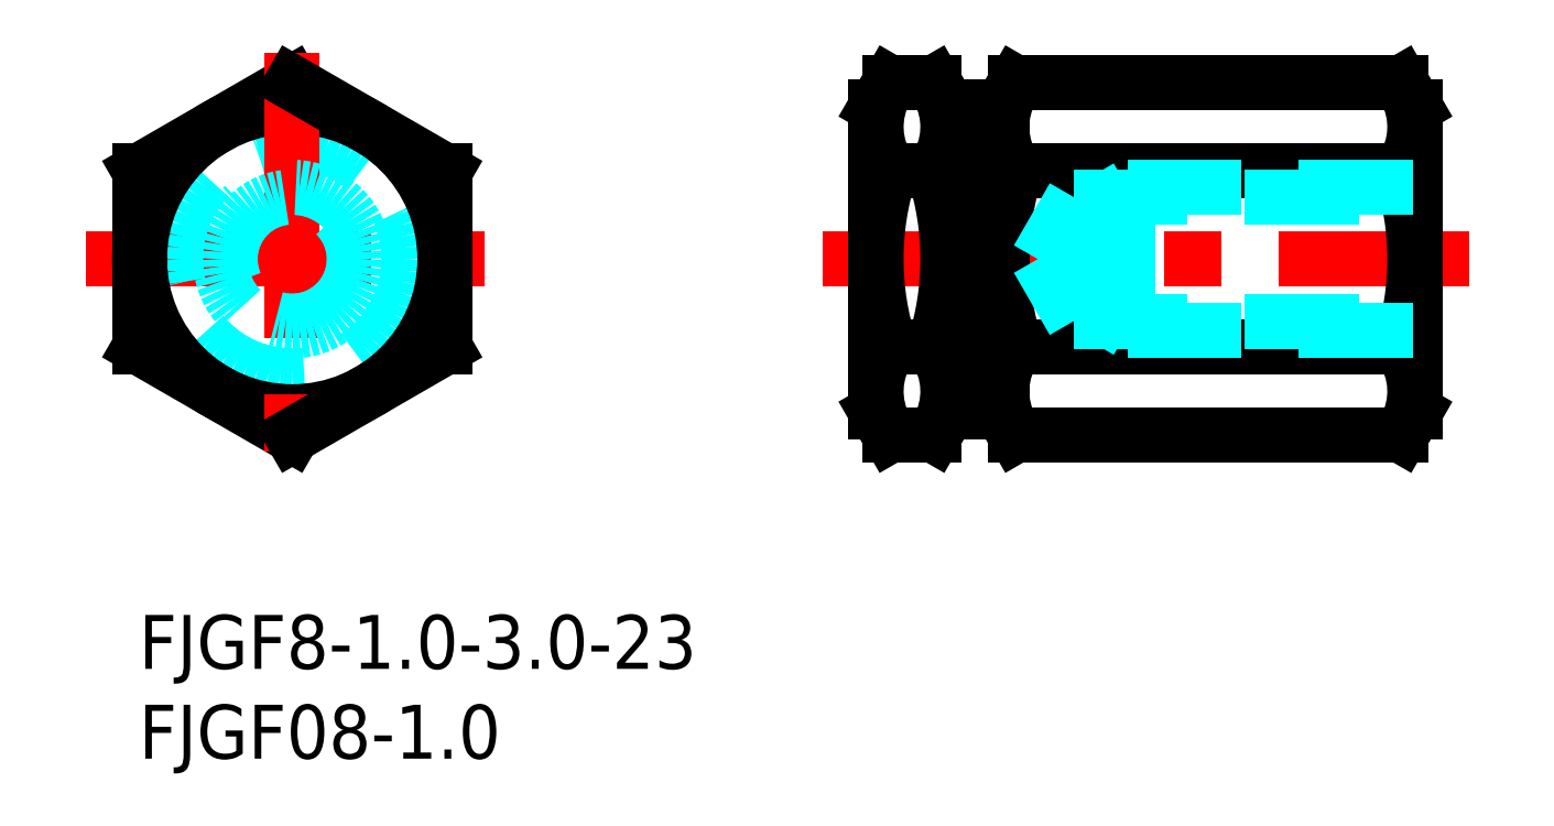
<metadata>
{"format":"dxf","ext":"dxf","renderer":"ezdxf+matplotlib","layout":"modelspace","background":"white","min_lineweight":24,"dpi":150}
</metadata>
<code>
0
SECTION
2
ENTITIES
0
INSERT
8
MSM_CONTINUOUS
2
*U15
10
0
20
0
30
0
0
INSERT
8
MSM_CONTINUOUS
2
*U16
10
0
20
0
30
0
0
LINE
8
MSM_CENTER
10
-2.958
20
19.81
30
0
11
20.04
21
19.81
31
0
0
CIRCLE
8
MSM_DASHED
10
8.542
20
19.81
30
0
40
6.5
0
CIRCLE
8
MSM_CONTINUOUS
10
8.542
20
19.81
30
0
40
8.5
0
LINE
8
MSM_CONTINUOUS
10
8.542
20
10
30
0
11
0.04192
21
14.91
31
0
0
LINE
8
MSM_CONTINUOUS
10
8.542
20
29.63
30
0
11
0.04192
21
24.72
31
0
0
LINE
8
MSM_CONTINUOUS
10
0.04192
20
24.72
30
0
11
0.04192
21
14.91
31
0
0
LINE
8
MSM_CONTINUOUS
10
4.292
20
27.18
30
0
11
4.292
21
27.18
31
0
0
LINE
8
MSM_CENTER
10
8.542
20
31.31
30
0
11
8.542
21
8.315
31
0
0
LINE
8
MSM_CONTINUOUS
10
17.04
20
24.72
30
0
11
17.04
21
14.91
31
0
0
LINE
8
MSM_CONTINUOUS
10
17.04
20
14.91
30
0
11
8.542
21
10
31
0
0
LINE
8
MSM_CONTINUOUS
10
8.542
20
29.63
30
0
11
17.04
21
24.72
31
0
0
LINE
8
MSM_CENTER
10
38.05
20
19.81
30
0
11
74.05
21
19.81
31
0
0
ARC
8
MSM_CONTINUOUS
10
56.88
20
19.81
30
0
40
15.83
50
161.9
51
198.1
0
ARC
8
MSM_CONTINUOUS
10
29.22
20
19.81
30
0
40
15.83
50
341.9
51
18.06
0
ARC
8
MSM_CONTINUOUS
10
55.22
20
19.81
30
0
40
15.83
50
341.9
51
18.06
0
ARC
8
MSM_CONTINUOUS
10
63.88
20
19.81
30
0
40
15.83
50
161.9
51
198.1
0
LINE
8
MSM_CONTINUOUS
10
41.05
20
28.31
30
0
11
41.05
21
11.31
31
0
0
LINE
8
MSM_CONTINUOUS
10
45.05
20
28.31
30
0
11
45.05
21
11.31
31
0
0
LINE
8
MSM_CONTINUOUS
10
48.05
20
28.31
30
0
11
48.05
21
11.31
31
0
0
LINE
8
MSM_CONTINUOUS
10
71.05
20
28.31
30
0
11
71.05
21
11.31
31
0
0
ARC
8
MSM_CONTINUOUS
10
52.3
20
12.45
30
0
40
4.25
50
144.7
51
210
0
LINE
8
MSM_CONTINUOUS
10
48.05
20
11.31
30
0
11
48.81
21
10
31
0
0
ARC
8
MSM_CONTINUOUS
10
40.8
20
12.45
30
0
40
4.25
50
330
51
35.26
0
ARC
8
MSM_CONTINUOUS
10
45.3
20
12.45
30
0
40
4.25
50
144.7
51
210
0
LINE
8
MSM_CONTINUOUS
10
45.05
20
11.31
30
0
11
44.29
21
10
31
0
0
LINE
8
MSM_CONTINUOUS
10
41.81
20
10
30
0
11
44.29
21
10
31
0
0
LINE
8
MSM_CONTINUOUS
10
41.05
20
11.31
30
0
11
41.81
21
10
31
0
0
LINE
8
MSM_CONTINUOUS
10
41.83
20
14.91
30
0
11
44.27
21
14.91
31
0
0
LINE
8
MSM_CONTINUOUS
10
45.55
20
13.31
30
0
11
47.55
21
13.31
31
0
0
ARC
8
MSM_CONTINUOUS
10
66.8
20
12.45
30
0
40
4.25
50
330
51
35.26
0
LINE
8
MSM_CONTINUOUS
10
48.81
20
10
30
0
11
70.29
21
10
31
0
0
LINE
8
MSM_CONTINUOUS
10
71.05
20
11.31
30
0
11
70.29
21
10
31
0
0
LINE
8
MSM_CONTINUOUS
10
48.83
20
14.91
30
0
11
70.27
21
14.91
31
0
0
ARC
8
MSM_CONTINUOUS
10
52.3
20
27.18
30
0
40
4.25
50
150
51
215.3
0
LINE
8
MSM_CONTINUOUS
10
48.05
20
28.31
30
0
11
48.81
21
29.63
31
0
0
LINE
8
MSM_CONTINUOUS
10
45.05
20
28.31
30
0
11
44.29
21
29.63
31
0
0
LINE
8
MSM_CONTINUOUS
10
41.05
20
28.31
30
0
11
41.81
21
29.63
31
0
0
ARC
8
MSM_CONTINUOUS
10
40.8
20
27.18
30
0
40
4.25
50
324.7
51
30
0
ARC
8
MSM_CONTINUOUS
10
45.3
20
27.18
30
0
40
4.25
50
150
51
215.3
0
LINE
8
MSM_CONTINUOUS
10
41.83
20
24.72
30
0
11
44.27
21
24.72
31
0
0
LINE
8
MSM_CONTINUOUS
10
45.55
20
26.31
30
0
11
47.55
21
26.31
31
0
0
LINE
8
MSM_CONTINUOUS
10
41.81
20
29.63
30
0
11
44.29
21
29.63
31
0
0
LINE
8
MSM_CONTINUOUS
10
71.05
20
28.31
30
0
11
70.29
21
29.63
31
0
0
LINE
8
MSM_CONTINUOUS
10
48.83
20
24.72
30
0
11
70.27
21
24.72
31
0
0
ARC
8
MSM_CONTINUOUS
10
66.8
20
27.18
30
0
40
4.25
50
324.7
51
30
0
LINE
8
MSM_CONTINUOUS
10
48.81
20
29.63
30
0
11
70.29
21
29.63
31
0
0
CIRCLE
8
MSM_DASHED
10
8.542
20
19.81
30
0
40
3.458
0
CIRCLE
8
MSM_DASHED
10
8.542
20
19.81
30
0
40
4
0
ARC
8
MSM_CONTINUOUS
10
45.55
20
26.81
30
0
40
0.5
50
180
51
270
0
ARC
8
MSM_CONTINUOUS
10
47.55
20
26.81
30
0
40
0.5
50
270
51
0
0
ARC
8
MSM_CONTINUOUS
10
45.55
20
12.81
30
0
40
0.5
50
90
51
180
0
ARC
8
MSM_CONTINUOUS
10
47.55
20
12.81
30
0
40
0.5
50
0
51
90
0
LINE
8
MSM_DASHED
10
52.05
20
23.27
30
0
11
71.05
21
23.27
31
0
0
LINE
8
MSM_DASHED
10
55.05
20
23.81
30
0
11
71.05
21
23.81
31
0
0
LINE
8
MSM_DASHED
10
55.05
20
15.81
30
0
11
55.05
21
23.81
31
0
0
LINE
8
MSM_DASHED
10
52.05
20
16.36
30
0
11
52.05
21
23.27
31
0
0
LINE
8
MSM_DASHED
10
52.05
20
23.27
30
0
11
50.05
21
19.81
31
0
0
LINE
8
MSM_DASHED
10
55.05
20
23.81
30
0
11
54.11
21
23.27
31
0
0
LINE
8
MSM_DASHED
10
52.05
20
16.36
30
0
11
71.05
21
16.36
31
0
0
LINE
8
MSM_DASHED
10
55.05
20
15.81
30
0
11
71.05
21
15.81
31
0
0
LINE
8
MSM_DASHED
10
55.05
20
15.81
30
0
11
54.11
21
16.36
31
0
0
LINE
8
MSM_DASHED
10
52.05
20
16.36
30
0
11
50.05
21
19.81
31
0
0
ENDSEC
0
EOF

</code>
